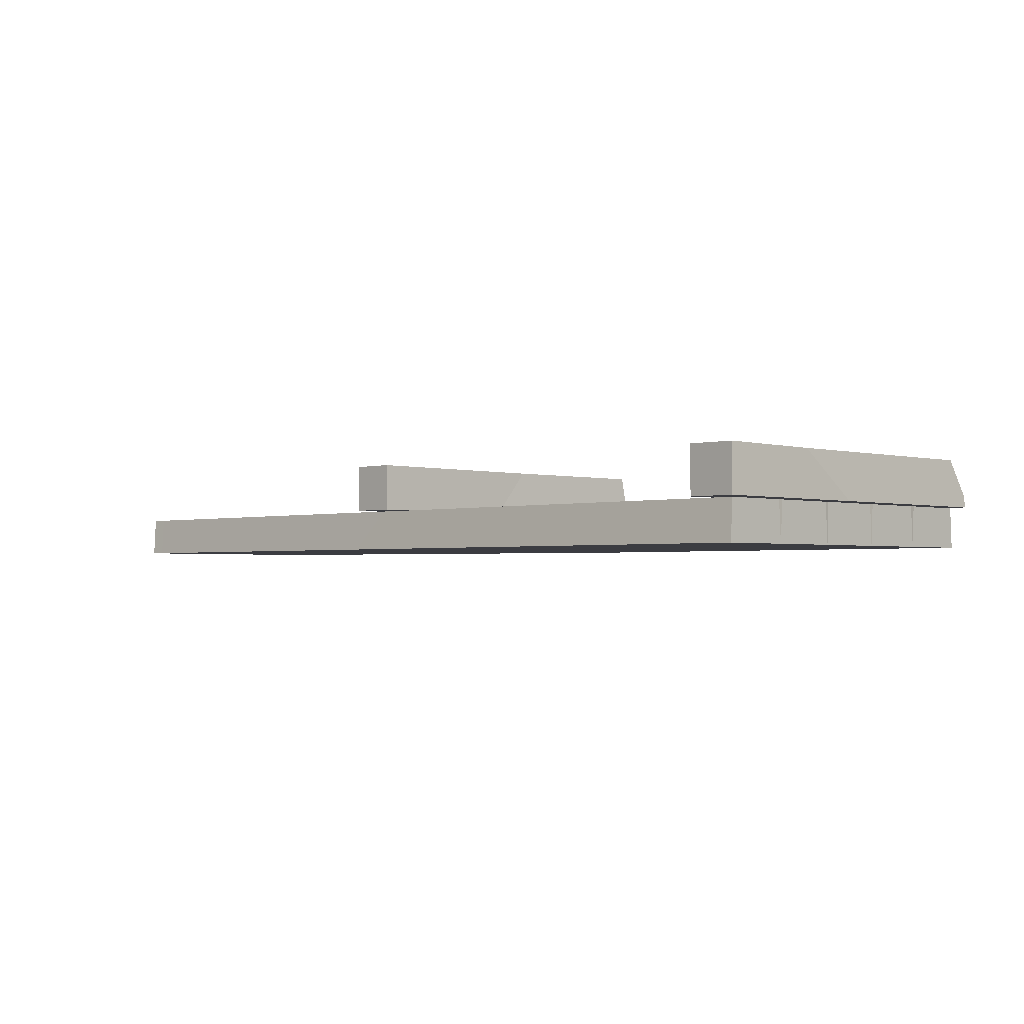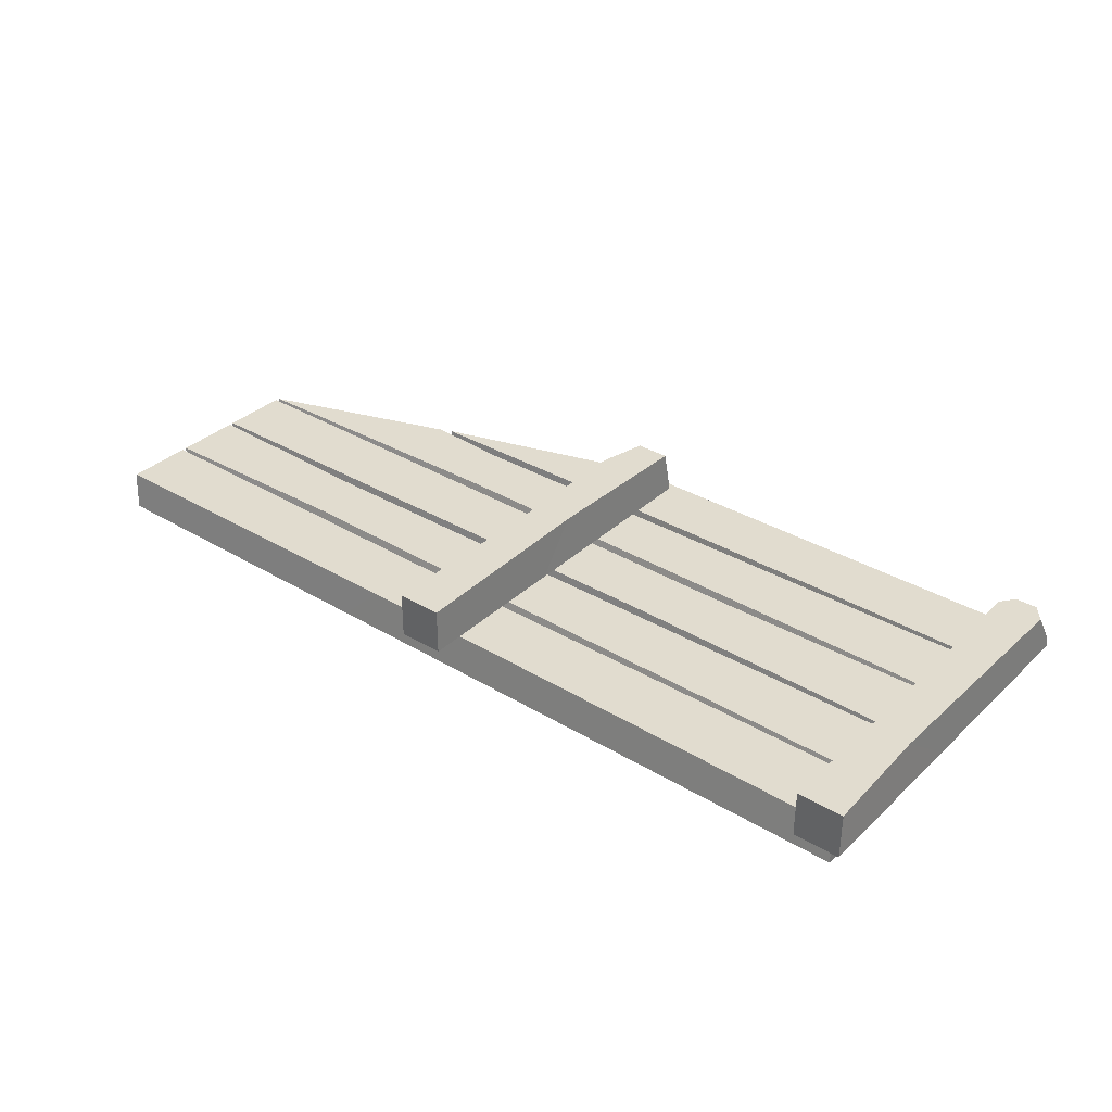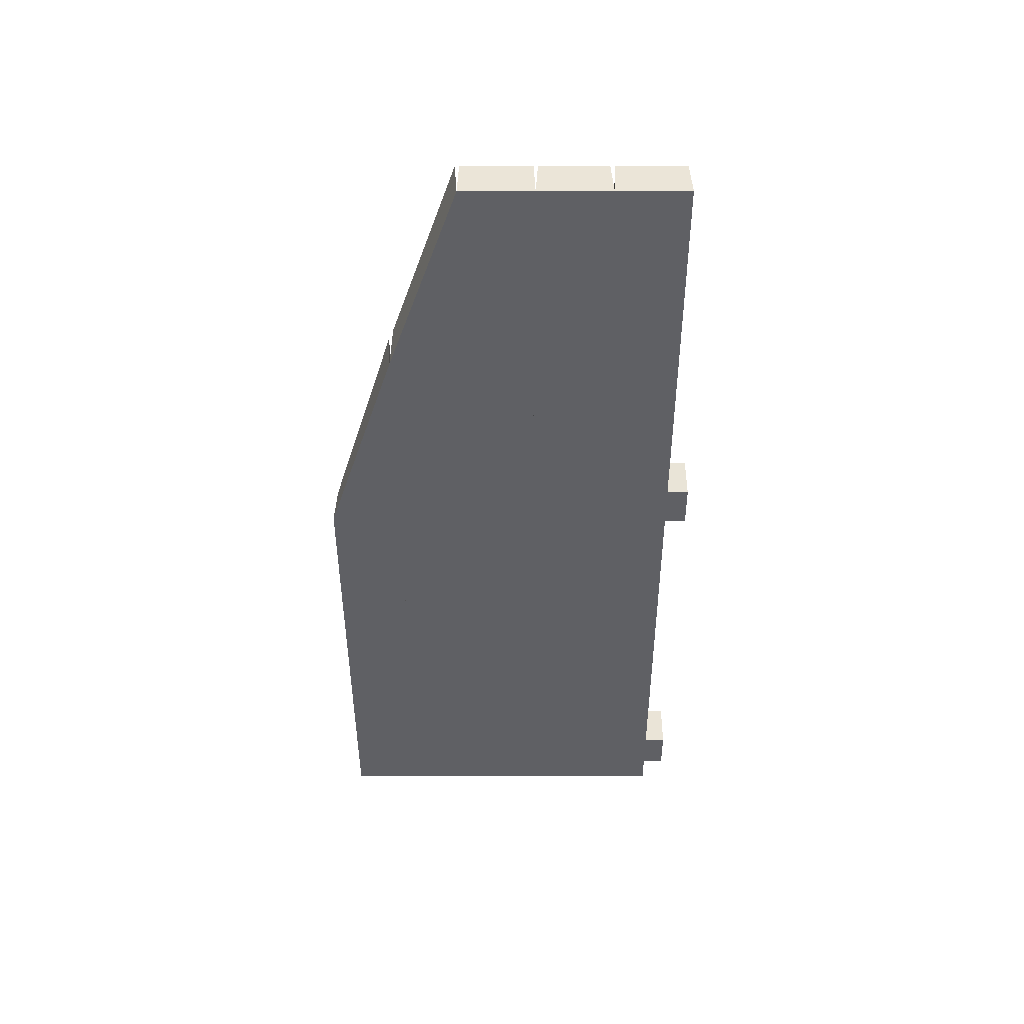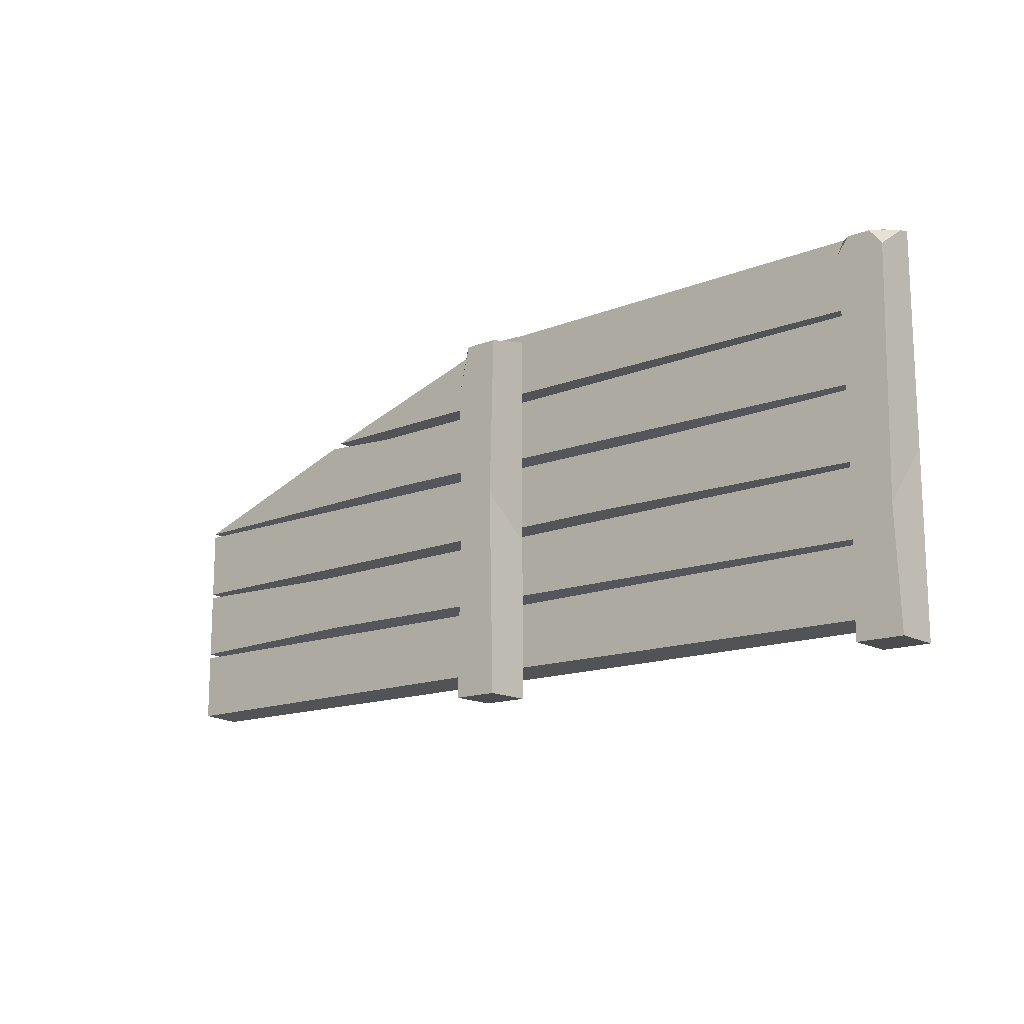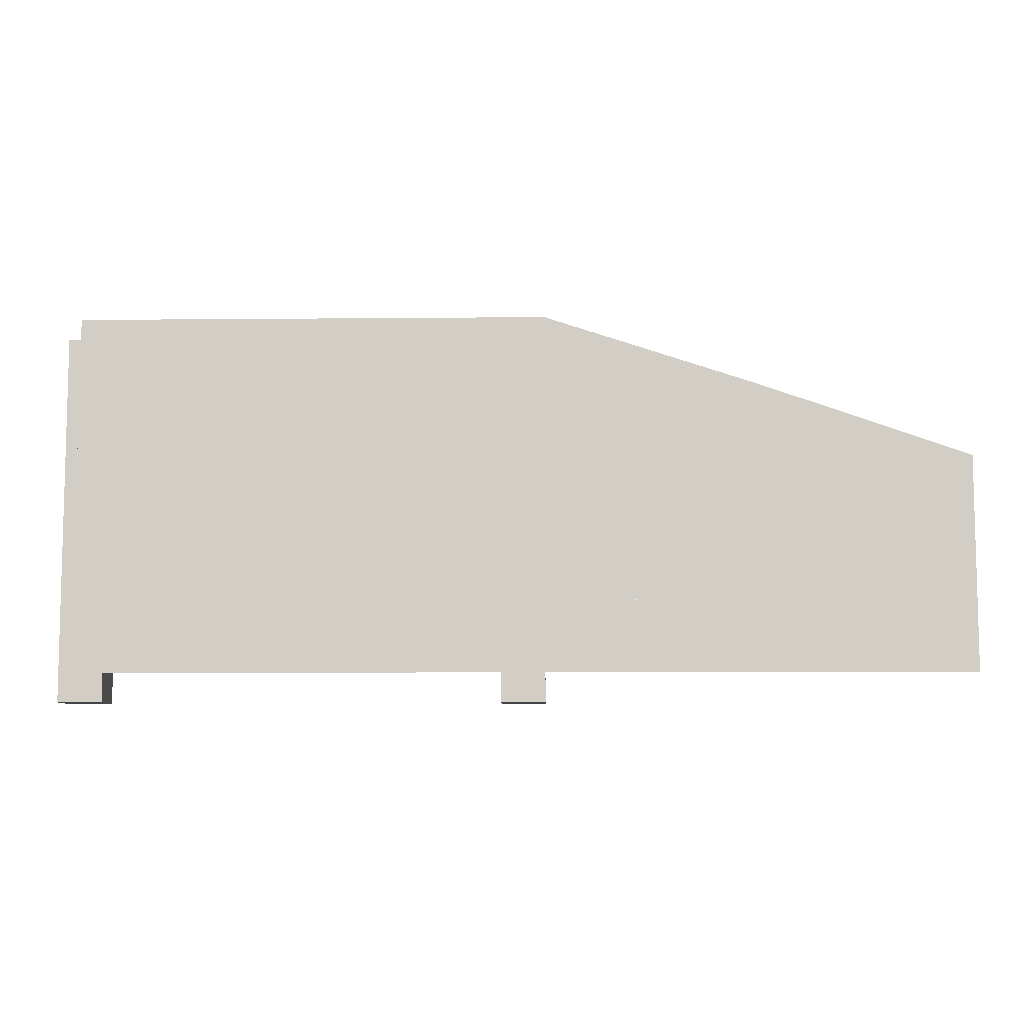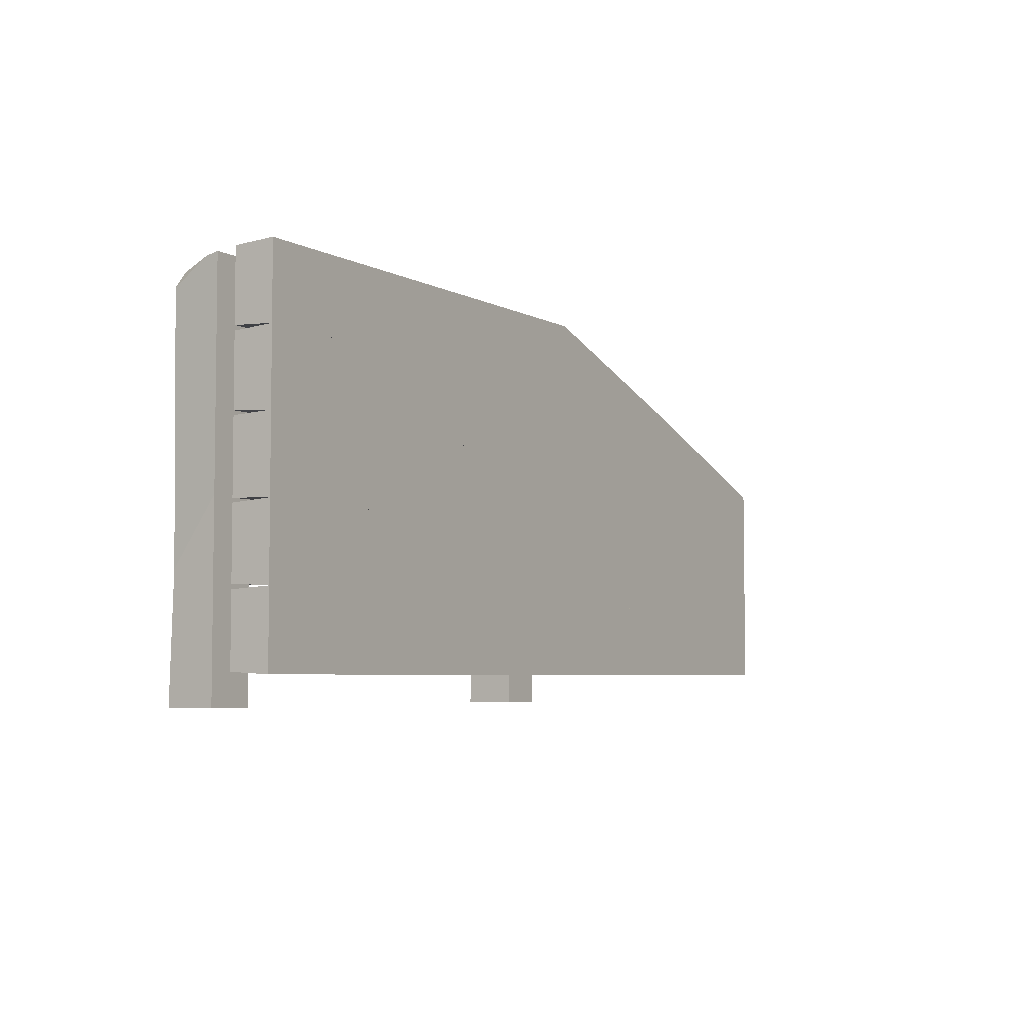
<metadata>
{"format":"obj","ext":"obj","renderer":"f3d","projection":"perspective","resolution":1024,"background":"white","views":[{"elev":-2.2,"azim":45.3,"up":"+Z"},{"elev":34.5,"azim":39.0,"up":"+Z"},{"elev":-44.4,"azim":-89.9,"up":"+Z"},{"elev":-14.9,"azim":40.1,"up":"+Y"},{"elev":-8.1,"azim":-178.5,"up":"+Y"},{"elev":-5.0,"azim":122.2,"up":"+Y"}]}
</metadata>
<code>
v 0 0.5982 5
v 250 0.5982 5
v 0 19.4 5
v 250 19.4 5
v 0 20 -6.101
v 250 20 -6.101
v 0 0 -6.101
v 250 0 -6.101
v 119.3 1.165 5
v 131.3 18.84 5
v 132.5 20 -6.101
v 119.7 0 -6.101
v 0 20.71 5
v 250 20.71 5
v 0 39.29 5
v 250 39.29 5
v 0 40 -6.101
v 250 40 -6.101
v 0 20 -6.101
v 250 20 -6.101
v 57.67 22.03 5
v 51.71 37.97 5
v 51.42 40 -6.101
v 57.83 20 -6.101
v 118.7 -7.596 17.82
v 131.3 -7.596 17.82
v 131.3 93.96 17.82
v 118.7 96.84 5
v 131.3 96.84 5
v 118.7 -7.596 5
v 131.3 -7.596 5
v 121.9 93.96 17.82
v 118.7 80.46 17.82
v 118.7 94.68 14.61
v 119.4 39.92 17.82
v 130.1 49.08 17.82
v 118.7 36.08 5
v 131.3 37.34 5
v 0 40.44 5
v 250 40.44 5
v 0 59.56 5
v 250 59.56 5
v 0 60 -6.101
v 250 60 -6.101
v 0 40 -6.101
v 250 40 -6.101
v 160 41.48 5
v 179.6 58.52 5
v 181.1 60 -6.101
v 160.6 40 -6.101
v 243.7 -7.596 17.82
v 256.3 -7.596 17.82
v 243.7 96.84 5
v 256.3 96.84 5
v 243.7 -7.596 5
v 256.3 -7.596 5
v 246.9 93.96 17.82
v 243.7 89.9 17.82
v 243.7 94.68 14.61
v 244.4 42.66 17.82
v 255.1 24.19 17.82
v 243.7 28.56 5
v 256.3 40.73 5
v 256.3 96.1 8.311
v 252.7 93.96 17.82
v 256.1 89.71 17.82
v 0 60.71 5
v 250 60.71 5
v 54.48 79.29 5
v 250 79.29 5
v 57.55 80 -6.101
v 250 80 -6.101
v 0 60 -6.101
v 250 60 -6.101
v 83.67 62.03 5
v 77.71 77.97 5
v 77.42 80 -6.101
v 83.83 60 -6.101
v 57.55 80.6 5
v 250 80.6 5
v 118.7 99.4 5
v 250 99.4 5
v 118.7 100 -6.101
v 250 100 -6.101
v 57.55 80 -6.101
v 250 80 -6.101
v 119.3 81.16 5
v 131.3 98.84 5
v 132.5 100 -6.101
v 119.7 80 -6.101
f 1 9 10 3
f 3 10 11 5
f 5 11 12 7
f 7 12 9 1
f 2 8 6 4
f 7 1 3 5
f 10 9 2 4
f 11 10 4 6
f 12 11 6 8
f 9 12 8 2
f 13 21 22 15
f 15 22 23 17
f 17 23 24 19
f 19 24 21 13
f 14 20 18 16
f 19 13 15 17
f 22 21 14 16
f 23 22 16 18
f 24 23 18 20
f 21 24 20 14
f 28 29 38 37
f 30 31 26 25
f 26 31 38 36
f 34 33 32
f 25 26 36 35
f 34 29 28
f 30 25 35 37
f 37 38 31 30
f 36 38 29 27
f 33 36 27 32
f 37 33 34 28
f 37 35 33
f 35 36 33
f 34 32 27 29
f 39 47 48 41
f 41 48 49 43
f 43 49 50 45
f 45 50 47 39
f 40 46 44 42
f 45 39 41 43
f 48 47 40 42
f 49 48 42 44
f 50 49 44 46
f 47 50 46 40
f 53 54 63 62
f 55 56 52 51
f 52 56 63 61
f 59 58 57
f 51 52 61 60
f 59 54 53
f 55 51 60 62
f 62 63 56 55
f 62 58 59 53
f 62 60 58
f 60 61 58
f 66 64 65
f 61 63 54 64 66
f 59 57 65 64 54
f 58 61 66 65 57
f 67 75 76 69
f 69 76 77 71
f 71 77 78 73
f 73 78 75 67
f 68 74 72 70
f 73 67 69 71
f 76 75 68 70
f 77 76 70 72
f 78 77 72 74
f 75 78 74 68
f 79 87 88 81
f 81 88 89 83
f 83 89 90 85
f 85 90 87 79
f 80 86 84 82
f 85 79 81 83
f 88 87 80 82
f 89 88 82 84
f 90 89 84 86
f 87 90 86 80

</code>
